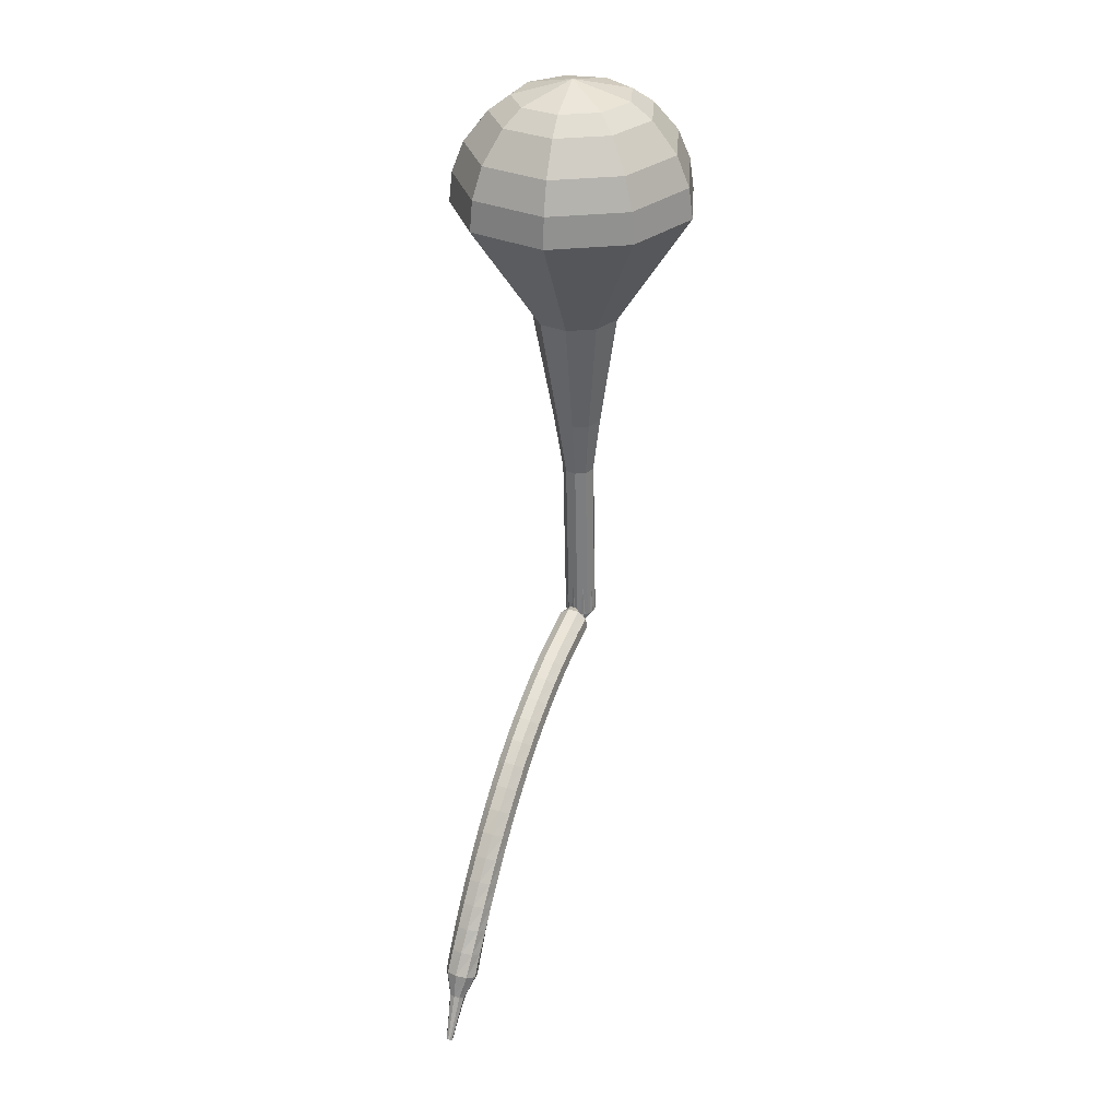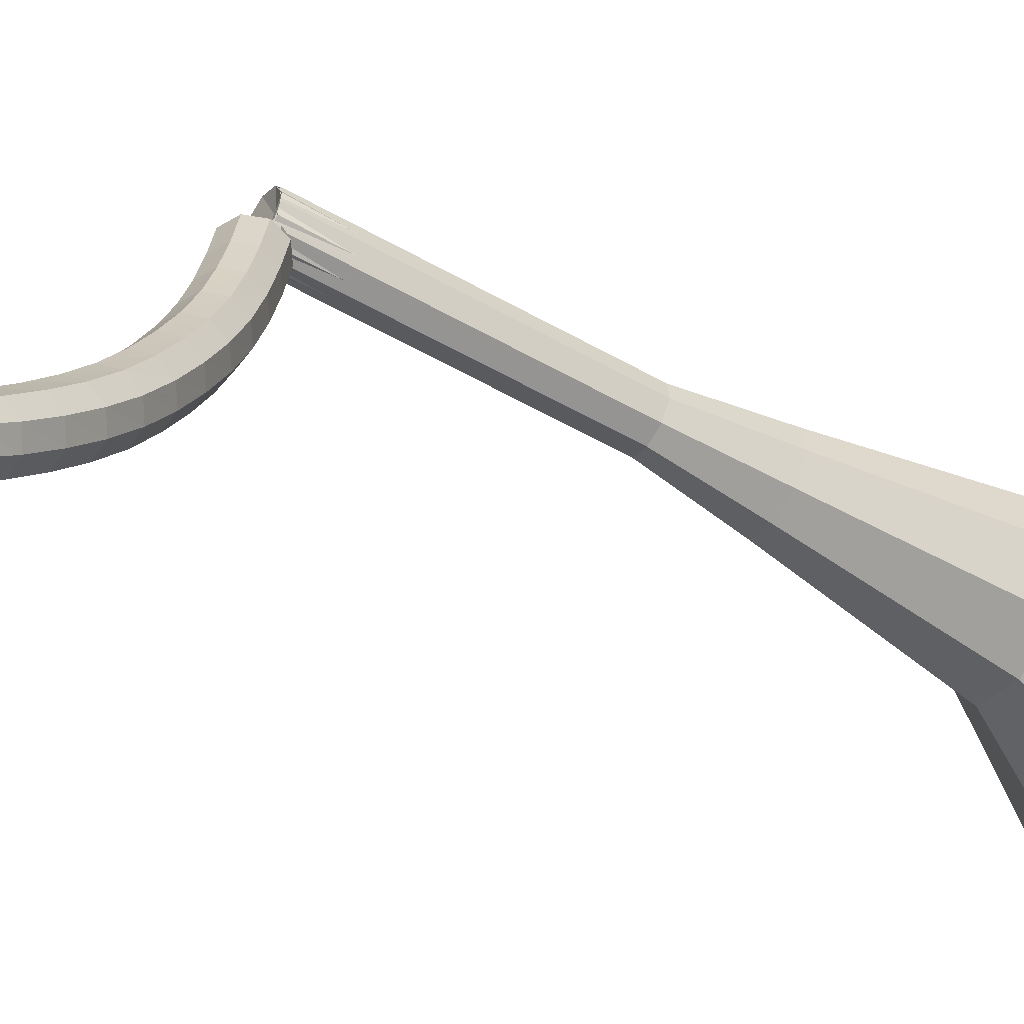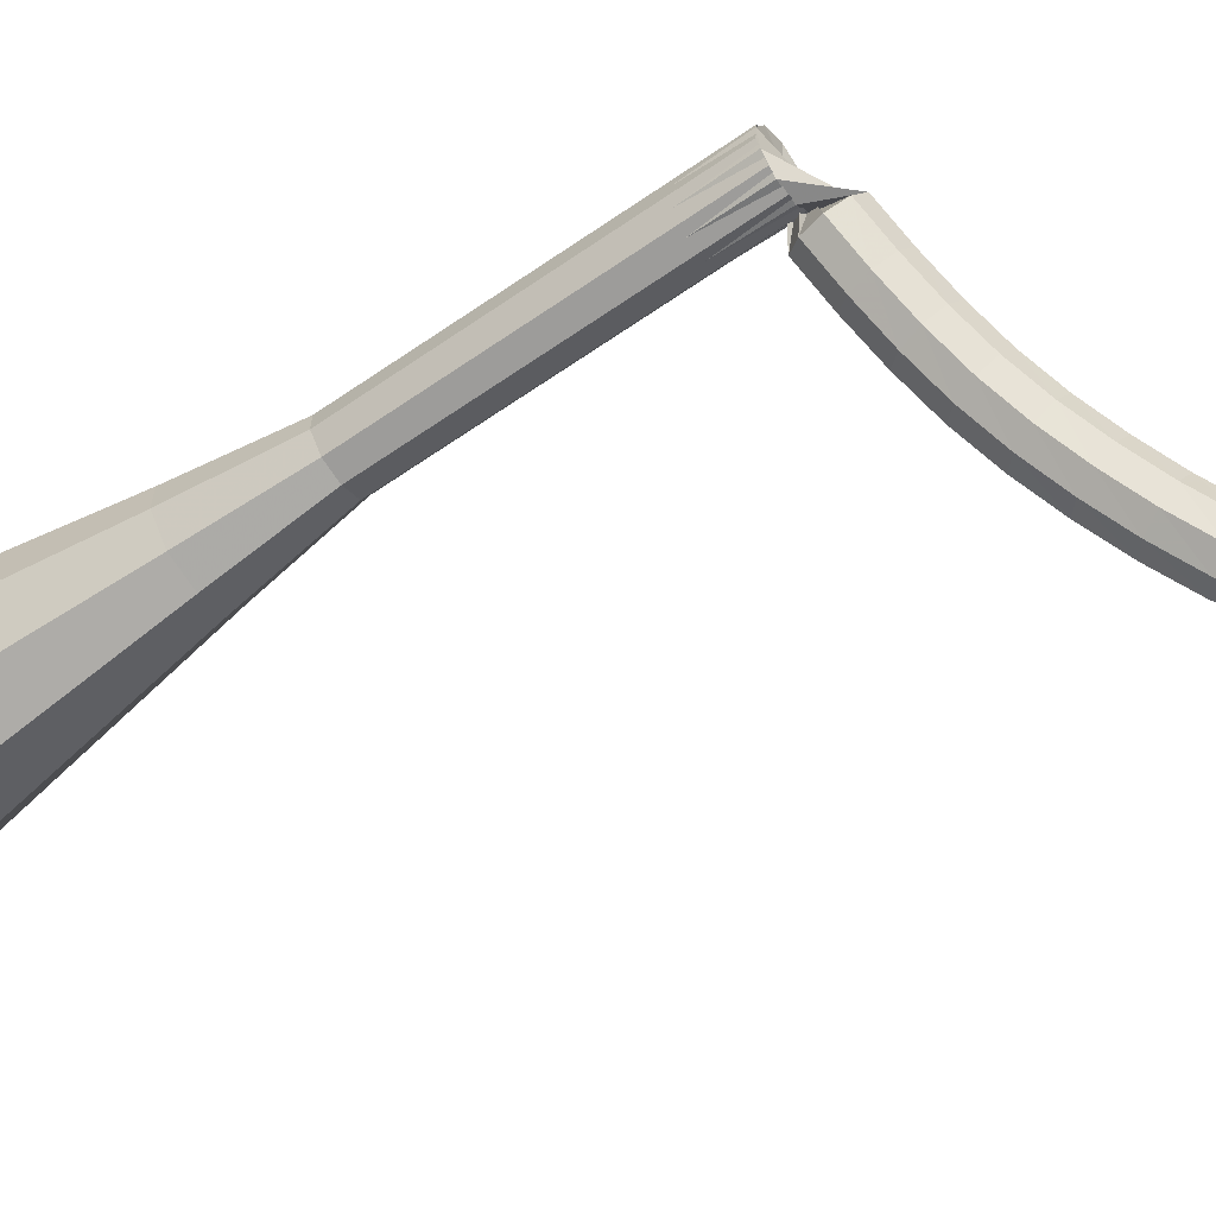
<metadata>
{"format":"obj","ext":"obj","renderer":"f3d","projection":"perspective","resolution":1024,"background":"white","views":[{"elev":15.6,"azim":-9.0,"up":"+Z"},{"elev":-21.9,"azim":-122.0,"up":"+Y"},{"elev":-33.4,"azim":119.2,"up":"+Y"}]}
</metadata>
<code>
g tube1
v 96.82 95.61 196.9
v 97.26 92.36 196
v 99.76 90.11 195.6
v 103.1 89.91 195.7
v 105.8 91.85 196.4
v 106.6 95.03 197.4
v 105 97.96 198.1
v 101.9 99.26 198.3
v 98.64 98.33 197.8
v 96.82 95.61 196.9
v 98.06 95.06 197.8
v 98.38 92.68 197.2
v 100.2 91.03 196.8
v 102.7 90.89 196.9
v 104.6 92.31 197.5
v 105.2 94.64 198.2
v 104 96.78 198.7
v 101.8 97.73 198.8
v 99.39 97.05 198.5
v 98.06 95.06 197.8
v 101.5 93.99 198.7
v 101.5 93.99 198.7
v 101.5 93.99 198.7
v 101.5 93.99 198.7
v 101.5 93.99 198.7
v 101.5 93.99 198.7
v 101.5 93.99 198.7
v 101.5 93.99 198.7
v 101.5 93.99 198.7
v 101.5 93.99 198.7
v 104.8 103.5 163.9
v 104.4 102.9 163.8
v 103.8 102.7 163.7
v 103.1 103 163.7
v 102.8 103.5 163.8
v 102.9 104.2 164
v 103.4 104.6 164.1
v 104.1 104.6 164.2
v 104.6 104.2 164.1
v 104.8 103.5 163.9
v 102.2 103.1 163.3
v 102.6 103.2 162.7
v 103.1 103 162.4
v 103.7 102.6 162.5
v 103.9 102.2 163
v 103.8 101.9 163.6
v 103.3 102 164.1
v 102.7 102.3 164.2
v 102.3 102.7 163.9
v 102.2 103.1 163.3
v 101.5 101.9 162.7
v 101.9 102.1 162.1
v 102.5 101.9 161.8
v 103 101.5 161.9
v 103.3 101.1 162.4
v 103.1 100.8 163
v 102.6 100.8 163.4
v 102 101.1 163.6
v 101.6 101.6 163.3
v 101.5 101.9 162.7
v 100.8 100.9 162
v 101.2 101 161.4
v 101.8 100.8 161.1
v 102.3 100.4 161.2
v 102.6 99.96 161.7
v 102.4 99.67 162.3
v 101.9 99.68 162.7
v 101.3 99.99 162.8
v 100.9 100.5 162.5
v 100.8 100.9 162
v 100.2 99.81 161.2
v 100.6 99.98 160.7
v 101.2 99.82 160.4
v 101.7 99.39 160.5
v 101.9 98.91 160.9
v 101.7 98.59 161.5
v 101.2 98.58 161.9
v 100.6 98.9 162
v 100.2 99.38 161.7
v 100.2 99.81 161.2
v 99.51 98.83 160.3
v 99.93 99.03 159.8
v 100.5 98.87 159.6
v 101.1 98.44 159.7
v 101.2 97.92 160.1
v 101 97.57 160.6
v 100.5 97.55 161
v 99.86 97.87 161.1
v 99.49 98.37 160.8
v 99.51 98.83 160.3
v 98.88 97.91 159.4
v 99.32 98.13 158.9
v 99.94 97.98 158.7
v 100.4 97.53 158.7
v 100.6 96.99 159.1
v 100.4 96.62 159.6
v 99.79 96.58 160
v 99.19 96.9 160.1
v 98.83 97.43 159.9
v 98.88 97.91 159.4
v 98.27 97.04 158.4
v 98.73 97.27 157.9
v 99.35 97.12 157.7
v 99.85 96.67 157.8
v 99.99 96.11 158.1
v 99.71 95.72 158.6
v 99.14 95.67 159
v 98.54 95.99 159.1
v 98.2 96.53 158.8
v 98.27 97.04 158.4
v 97.69 96.23 157.3
v 98.16 96.48 156.9
v 98.79 96.34 156.7
v 99.28 95.86 156.7
v 99.4 95.28 157.1
v 99.09 94.87 157.5
v 98.51 94.82 157.9
v 97.91 95.15 158
v 97.59 95.71 157.7
v 97.69 96.23 157.3
v 97.14 95.51 156.2
v 97.64 95.77 155.8
v 98.27 95.62 155.6
v 98.75 95.13 155.6
v 98.84 94.53 156
v 98.5 94.11 156.4
v 97.9 94.05 156.7
v 97.31 94.39 156.8
v 97.01 94.96 156.6
v 97.14 95.51 156.2
v 96.62 94.86 155
v 97.14 95.12 154.6
v 97.77 94.97 154.4
v 98.23 94.47 154.5
v 98.3 93.85 154.8
v 97.94 93.41 155.2
v 97.33 93.35 155.5
v 96.75 93.7 155.5
v 96.46 94.3 155.3
v 96.62 94.86 155
v 96.12 94.26 153.7
v 96.66 94.53 153.4
v 97.3 94.36 153.2
v 97.74 93.85 153.3
v 97.79 93.22 153.5
v 97.41 92.78 153.9
v 96.78 92.72 154.2
v 96.2 93.08 154.2
v 95.94 93.69 154.1
v 96.12 94.26 153.7
v 95.66 93.73 152.4
v 96.21 93.99 152.1
v 96.85 93.82 152
v 97.28 93.29 152
v 97.3 92.65 152.3
v 96.89 92.2 152.6
v 96.25 92.16 152.8
v 95.69 92.53 152.9
v 95.45 93.15 152.7
v 95.66 93.73 152.4
v 95.23 93.28 151.1
v 95.81 93.53 150.8
v 96.45 93.34 150.7
v 96.85 92.79 150.8
v 96.83 92.14 151
v 96.4 91.7 151.3
v 95.75 91.67 151.5
v 95.2 92.06 151.5
v 94.99 92.7 151.4
v 95.23 93.28 151.1
v 94.84 92.89 149.8
v 95.43 93.13 149.5
v 96.07 92.92 149.4
v 96.45 92.35 149.4
v 96.4 91.7 149.6
v 95.94 91.27 149.9
v 95.29 91.25 150.1
v 94.74 91.67 150.1
v 94.57 92.32 150
v 94.84 92.89 149.8
v 94.47 92.56 148.4
v 95.08 92.78 148.2
v 95.71 92.54 148
v 96.07 91.96 148.1
v 95.98 91.3 148.3
v 95.5 90.88 148.5
v 94.84 90.89 148.7
v 94.31 91.33 148.7
v 94.17 91.99 148.6
v 94.47 92.56 148.4
v 94.14 92.29 147
v 94.77 92.47 146.8
v 95.39 92.21 146.7
v 95.71 91.6 146.7
v 95.58 90.95 146.9
v 95.07 90.55 147.1
v 94.4 90.59 147.2
v 93.9 91.06 147.3
v 93.8 91.73 147.2
v 94.14 92.29 147
v 93.85 92.08 145.6
v 94.5 92.23 145.4
v 95.1 91.92 145.3
v 95.38 91.29 145.3
v 95.2 90.65 145.5
v 94.65 90.28 145.6
v 93.99 90.37 145.8
v 93.52 90.87 145.8
v 93.47 91.54 145.7
v 93.85 92.08 145.6
v 93.59 91.92 144.1
v 94.25 92.03 144
v 94.83 91.68 143.9
v 95.06 91.03 143.9
v 94.84 90.4 144
v 94.26 90.07 144.2
v 93.6 90.2 144.3
v 93.17 90.73 144.4
v 93.16 91.41 144.3
v 93.59 91.92 144.1
v 93.55 91.34 142.7
v 93.89 91.37 142.6
v 94.17 91.18 142.6
v 94.27 90.86 142.6
v 94.14 90.55 142.6
v 93.84 90.4 142.7
v 93.52 90.48 142.8
v 93.31 90.75 142.8
v 93.33 91.09 142.7
v 93.55 91.34 142.7
v 93.34 91.05 141.2
v 93.56 91.07 141.2
v 93.75 90.94 141.1
v 93.81 90.72 141.1
v 93.72 90.51 141.2
v 93.52 90.42 141.2
v 93.3 90.48 141.3
v 93.17 90.66 141.3
v 93.19 90.89 141.3
v 93.34 91.05 141.2
v 93.11 90.79 139.8
v 93.24 90.8 139.7
v 93.35 90.72 139.7
v 93.39 90.59 139.7
v 93.33 90.47 139.7
v 93.21 90.41 139.8
v 93.08 90.45 139.8
v 93 90.56 139.8
v 93.01 90.7 139.8
v 93.11 90.79 139.8
f 1 2 12
f 12 11 1
f 2 3 13
f 13 12 2
f 3 4 14
f 14 13 3
f 4 5 15
f 15 14 4
f 5 6 16
f 16 15 5
f 6 7 17
f 17 16 6
f 7 8 18
f 18 17 7
f 8 9 19
f 19 18 8
f 9 10 20
f 20 19 9
f 11 12 22
f 22 21 11
f 12 13 23
f 23 22 12
f 13 14 24
f 24 23 13
f 14 15 25
f 25 24 14
f 15 16 26
f 26 25 15
f 16 17 27
f 27 26 16
f 17 18 28
f 28 27 17
f 18 19 29
f 29 28 18
f 19 20 30
f 30 29 19
f 21 22 32
f 32 31 21
f 22 23 33
f 33 32 22
f 23 24 34
f 34 33 23
f 24 25 35
f 35 34 24
f 25 26 36
f 36 35 25
f 26 27 37
f 37 36 26
f 27 28 38
f 38 37 27
f 28 29 39
f 39 38 28
f 29 30 40
f 40 39 29
f 31 32 42
f 42 41 31
f 32 33 43
f 43 42 32
f 33 34 44
f 44 43 33
f 34 35 45
f 45 44 34
f 35 36 46
f 46 45 35
f 36 37 47
f 47 46 36
f 37 38 48
f 48 47 37
f 38 39 49
f 49 48 38
f 39 40 50
f 50 49 39
f 41 42 52
f 52 51 41
f 42 43 53
f 53 52 42
f 43 44 54
f 54 53 43
f 44 45 55
f 55 54 44
f 45 46 56
f 56 55 45
f 46 47 57
f 57 56 46
f 47 48 58
f 58 57 47
f 48 49 59
f 59 58 48
f 49 50 60
f 60 59 49
f 51 52 62
f 62 61 51
f 52 53 63
f 63 62 52
f 53 54 64
f 64 63 53
f 54 55 65
f 65 64 54
f 55 56 66
f 66 65 55
f 56 57 67
f 67 66 56
f 57 58 68
f 68 67 57
f 58 59 69
f 69 68 58
f 59 60 70
f 70 69 59
f 61 62 72
f 72 71 61
f 62 63 73
f 73 72 62
f 63 64 74
f 74 73 63
f 64 65 75
f 75 74 64
f 65 66 76
f 76 75 65
f 66 67 77
f 77 76 66
f 67 68 78
f 78 77 67
f 68 69 79
f 79 78 68
f 69 70 80
f 80 79 69
f 71 72 82
f 82 81 71
f 72 73 83
f 83 82 72
f 73 74 84
f 84 83 73
f 74 75 85
f 85 84 74
f 75 76 86
f 86 85 75
f 76 77 87
f 87 86 76
f 77 78 88
f 88 87 77
f 78 79 89
f 89 88 78
f 79 80 90
f 90 89 79
f 81 82 92
f 92 91 81
f 82 83 93
f 93 92 82
f 83 84 94
f 94 93 83
f 84 85 95
f 95 94 84
f 85 86 96
f 96 95 85
f 86 87 97
f 97 96 86
f 87 88 98
f 98 97 87
f 88 89 99
f 99 98 88
f 89 90 100
f 100 99 89
f 91 92 102
f 102 101 91
f 92 93 103
f 103 102 92
f 93 94 104
f 104 103 93
f 94 95 105
f 105 104 94
f 95 96 106
f 106 105 95
f 96 97 107
f 107 106 96
f 97 98 108
f 108 107 97
f 98 99 109
f 109 108 98
f 99 100 110
f 110 109 99
f 101 102 112
f 112 111 101
f 102 103 113
f 113 112 102
f 103 104 114
f 114 113 103
f 104 105 115
f 115 114 104
f 105 106 116
f 116 115 105
f 106 107 117
f 117 116 106
f 107 108 118
f 118 117 107
f 108 109 119
f 119 118 108
f 109 110 120
f 120 119 109
f 111 112 122
f 122 121 111
f 112 113 123
f 123 122 112
f 113 114 124
f 124 123 113
f 114 115 125
f 125 124 114
f 115 116 126
f 126 125 115
f 116 117 127
f 127 126 116
f 117 118 128
f 128 127 117
f 118 119 129
f 129 128 118
f 119 120 130
f 130 129 119
f 121 122 132
f 132 131 121
f 122 123 133
f 133 132 122
f 123 124 134
f 134 133 123
f 124 125 135
f 135 134 124
f 125 126 136
f 136 135 125
f 126 127 137
f 137 136 126
f 127 128 138
f 138 137 127
f 128 129 139
f 139 138 128
f 129 130 140
f 140 139 129
f 131 132 142
f 142 141 131
f 132 133 143
f 143 142 132
f 133 134 144
f 144 143 133
f 134 135 145
f 145 144 134
f 135 136 146
f 146 145 135
f 136 137 147
f 147 146 136
f 137 138 148
f 148 147 137
f 138 139 149
f 149 148 138
f 139 140 150
f 150 149 139
f 141 142 152
f 152 151 141
f 142 143 153
f 153 152 142
f 143 144 154
f 154 153 143
f 144 145 155
f 155 154 144
f 145 146 156
f 156 155 145
f 146 147 157
f 157 156 146
f 147 148 158
f 158 157 147
f 148 149 159
f 159 158 148
f 149 150 160
f 160 159 149
f 151 152 162
f 162 161 151
f 152 153 163
f 163 162 152
f 153 154 164
f 164 163 153
f 154 155 165
f 165 164 154
f 155 156 166
f 166 165 155
f 156 157 167
f 167 166 156
f 157 158 168
f 168 167 157
f 158 159 169
f 169 168 158
f 159 160 170
f 170 169 159
f 161 162 172
f 172 171 161
f 162 163 173
f 173 172 162
f 163 164 174
f 174 173 163
f 164 165 175
f 175 174 164
f 165 166 176
f 176 175 165
f 166 167 177
f 177 176 166
f 167 168 178
f 178 177 167
f 168 169 179
f 179 178 168
f 169 170 180
f 180 179 169
f 171 172 182
f 182 181 171
f 172 173 183
f 183 182 172
f 173 174 184
f 184 183 173
f 174 175 185
f 185 184 174
f 175 176 186
f 186 185 175
f 176 177 187
f 187 186 176
f 177 178 188
f 188 187 177
f 178 179 189
f 189 188 178
f 179 180 190
f 190 189 179
f 181 182 192
f 192 191 181
f 182 183 193
f 193 192 182
f 183 184 194
f 194 193 183
f 184 185 195
f 195 194 184
f 185 186 196
f 196 195 185
f 186 187 197
f 197 196 186
f 187 188 198
f 198 197 187
f 188 189 199
f 199 198 188
f 189 190 200
f 200 199 189
f 191 192 202
f 202 201 191
f 192 193 203
f 203 202 192
f 193 194 204
f 204 203 193
f 194 195 205
f 205 204 194
f 195 196 206
f 206 205 195
f 196 197 207
f 207 206 196
f 197 198 208
f 208 207 197
f 198 199 209
f 209 208 198
f 199 200 210
f 210 209 199
f 201 202 212
f 212 211 201
f 202 203 213
f 213 212 202
f 203 204 214
f 214 213 203
f 204 205 215
f 215 214 204
f 205 206 216
f 216 215 205
f 206 207 217
f 217 216 206
f 207 208 218
f 218 217 207
f 208 209 219
f 219 218 208
f 209 210 220
f 220 219 209
f 211 212 222
f 222 221 211
f 212 213 223
f 223 222 212
f 213 214 224
f 224 223 213
f 214 215 225
f 225 224 214
f 215 216 226
f 226 225 215
f 216 217 227
f 227 226 216
f 217 218 228
f 228 227 217
f 218 219 229
f 229 228 218
f 219 220 230
f 230 229 219
f 221 222 232
f 232 231 221
f 222 223 233
f 233 232 222
f 223 224 234
f 234 233 223
f 224 225 235
f 235 234 224
f 225 226 236
f 236 235 225
f 226 227 237
f 237 236 226
f 227 228 238
f 238 237 227
f 228 229 239
f 239 238 228
f 229 230 240
f 240 239 229
f 231 232 242
f 242 241 231
f 232 233 243
f 243 242 232
f 233 234 244
f 244 243 233
f 234 235 245
f 245 244 234
f 235 236 246
f 246 245 235
f 236 237 247
f 247 246 236
f 237 238 248
f 248 247 237
f 238 239 249
f 249 248 238
f 239 240 250
f 250 249 239
v 102.8 103.9 163.9
v 102.9 103.3 163.7
v 103.4 102.8 163.7
v 104.1 102.8 163.7
v 104.6 103.2 163.8
v 104.8 103.8 164
v 104.5 104.4 164.2
v 103.8 104.7 164.2
v 103.2 104.5 164.1
v 102.8 103.9 163.9
v 102.6 103 167.4
v 102.7 102.3 167.2
v 103.2 101.8 167.1
v 103.9 101.8 167.1
v 104.4 102.2 167.3
v 104.5 102.8 167.5
v 104.2 103.4 167.6
v 103.6 103.7 167.6
v 102.9 103.5 167.5
v 102.6 103 167.4
v 102.4 102 170.8
v 102.4 101.3 170.6
v 103 100.9 170.5
v 103.6 100.8 170.6
v 104.2 101.2 170.7
v 104.3 101.9 170.9
v 104 102.5 171.1
v 103.4 102.7 171.1
v 102.7 102.5 171
v 102.4 102 170.8
v 102.1 101 174.3
v 102.2 100.4 174.1
v 102.7 99.93 174
v 103.4 99.88 174
v 104 100.3 174.2
v 104.1 100.9 174.4
v 103.8 101.5 174.5
v 103.2 101.8 174.5
v 102.5 101.6 174.4
v 102.1 101 174.3
v 101.4 100.2 177.7
v 101.5 99.19 177.4
v 102.3 98.5 177.3
v 103.3 98.44 177.3
v 104.2 99.04 177.6
v 104.4 100 177.9
v 103.9 100.9 178.1
v 103 101.3 178.1
v 102 101 178
v 101.4 100.2 177.7
v 99.79 98.54 184.6
v 100 96.75 184.1
v 101.4 95.52 183.9
v 103.3 95.41 184
v 104.7 96.48 184.4
v 105.1 98.22 184.9
v 104.3 99.82 185.3
v 102.6 100.5 185.3
v 100.8 100 185.1
v 99.79 98.54 184.6
v 94.69 97.69 191.5
v 95.36 92.78 190.2
v 99.13 89.37 189.5
v 104.2 89.07 189.7
v 108.3 92.01 190.8
v 109.4 96.82 192.2
v 107.1 101.2 193.3
v 102.3 103.2 193.5
v 97.45 101.8 192.8
v 94.69 97.69 191.5
v 94.81 97.13 193.3
v 95.45 92.38 192
v 99.11 89.08 191.3
v 104.1 88.79 191.6
v 108 91.63 192.6
v 109.1 96.29 194
v 106.8 100.6 195
v 102.2 102.5 195.3
v 97.47 101.1 194.6
v 94.81 97.13 193.3
v 95.44 96.46 195.1
v 96.02 92.2 194
v 99.28 89.26 193.3
v 103.7 88.99 193.6
v 107.2 91.54 194.5
v 108.2 95.7 195.7
v 106.1 99.53 196.7
v 102.1 101.2 196.9
v 97.82 100 196.3
v 95.44 96.46 195.1
v 96.82 95.61 196.9
v 97.26 92.36 196
v 99.76 90.11 195.6
v 103.1 89.91 195.7
v 105.8 91.85 196.4
v 106.6 95.03 197.4
v 105 97.96 198.1
v 101.9 99.26 198.3
v 98.64 98.33 197.8
v 96.82 95.61 196.9
v 98.06 95.06 197.8
v 98.38 92.68 197.2
v 100.2 91.03 196.8
v 102.7 90.89 196.9
v 104.6 92.31 197.5
v 105.2 94.64 198.2
v 104 96.78 198.7
v 101.8 97.73 198.8
v 99.39 97.05 198.5
v 98.06 95.06 197.8
v 101.5 93.99 198.7
v 101.5 93.99 198.7
v 101.5 93.99 198.7
v 101.5 93.99 198.7
v 101.5 93.99 198.7
v 101.5 93.99 198.7
v 101.5 93.99 198.7
v 101.5 93.99 198.7
v 101.5 93.99 198.7
v 101.5 93.99 198.7
f 251 252 262
f 262 261 251
f 252 253 263
f 263 262 252
f 253 254 264
f 264 263 253
f 254 255 265
f 265 264 254
f 255 256 266
f 266 265 255
f 256 257 267
f 267 266 256
f 257 258 268
f 268 267 257
f 258 259 269
f 269 268 258
f 259 260 270
f 270 269 259
f 261 262 272
f 272 271 261
f 262 263 273
f 273 272 262
f 263 264 274
f 274 273 263
f 264 265 275
f 275 274 264
f 265 266 276
f 276 275 265
f 266 267 277
f 277 276 266
f 267 268 278
f 278 277 267
f 268 269 279
f 279 278 268
f 269 270 280
f 280 279 269
f 271 272 282
f 282 281 271
f 272 273 283
f 283 282 272
f 273 274 284
f 284 283 273
f 274 275 285
f 285 284 274
f 275 276 286
f 286 285 275
f 276 277 287
f 287 286 276
f 277 278 288
f 288 287 277
f 278 279 289
f 289 288 278
f 279 280 290
f 290 289 279
f 281 282 292
f 292 291 281
f 282 283 293
f 293 292 282
f 283 284 294
f 294 293 283
f 284 285 295
f 295 294 284
f 285 286 296
f 296 295 285
f 286 287 297
f 297 296 286
f 287 288 298
f 298 297 287
f 288 289 299
f 299 298 288
f 289 290 300
f 300 299 289
f 291 292 302
f 302 301 291
f 292 293 303
f 303 302 292
f 293 294 304
f 304 303 293
f 294 295 305
f 305 304 294
f 295 296 306
f 306 305 295
f 296 297 307
f 307 306 296
f 297 298 308
f 308 307 297
f 298 299 309
f 309 308 298
f 299 300 310
f 310 309 299
f 301 302 312
f 312 311 301
f 302 303 313
f 313 312 302
f 303 304 314
f 314 313 303
f 304 305 315
f 315 314 304
f 305 306 316
f 316 315 305
f 306 307 317
f 317 316 306
f 307 308 318
f 318 317 307
f 308 309 319
f 319 318 308
f 309 310 320
f 320 319 309
f 311 312 322
f 322 321 311
f 312 313 323
f 323 322 312
f 313 314 324
f 324 323 313
f 314 315 325
f 325 324 314
f 315 316 326
f 326 325 315
f 316 317 327
f 327 326 316
f 317 318 328
f 328 327 317
f 318 319 329
f 329 328 318
f 319 320 330
f 330 329 319
f 321 322 332
f 332 331 321
f 322 323 333
f 333 332 322
f 323 324 334
f 334 333 323
f 324 325 335
f 335 334 324
f 325 326 336
f 336 335 325
f 326 327 337
f 337 336 326
f 327 328 338
f 338 337 327
f 328 329 339
f 339 338 328
f 329 330 340
f 340 339 329
f 331 332 342
f 342 341 331
f 332 333 343
f 343 342 332
f 333 334 344
f 344 343 333
f 334 335 345
f 345 344 334
f 335 336 346
f 346 345 335
f 336 337 347
f 347 346 336
f 337 338 348
f 348 347 337
f 338 339 349
f 349 348 338
f 339 340 350
f 350 349 339
f 341 342 352
f 352 351 341
f 342 343 353
f 353 352 342
f 343 344 354
f 354 353 343
f 344 345 355
f 355 354 344
f 345 346 356
f 356 355 345
f 346 347 357
f 357 356 346
f 347 348 358
f 358 357 347
f 348 349 359
f 359 358 348
f 349 350 360
f 360 359 349
f 351 352 362
f 362 361 351
f 352 353 363
f 363 362 352
f 353 354 364
f 364 363 353
f 354 355 365
f 365 364 354
f 355 356 366
f 366 365 355
f 356 357 367
f 367 366 356
f 357 358 368
f 368 367 357
f 358 359 369
f 369 368 358
f 359 360 370
f 370 369 359
g

</code>
